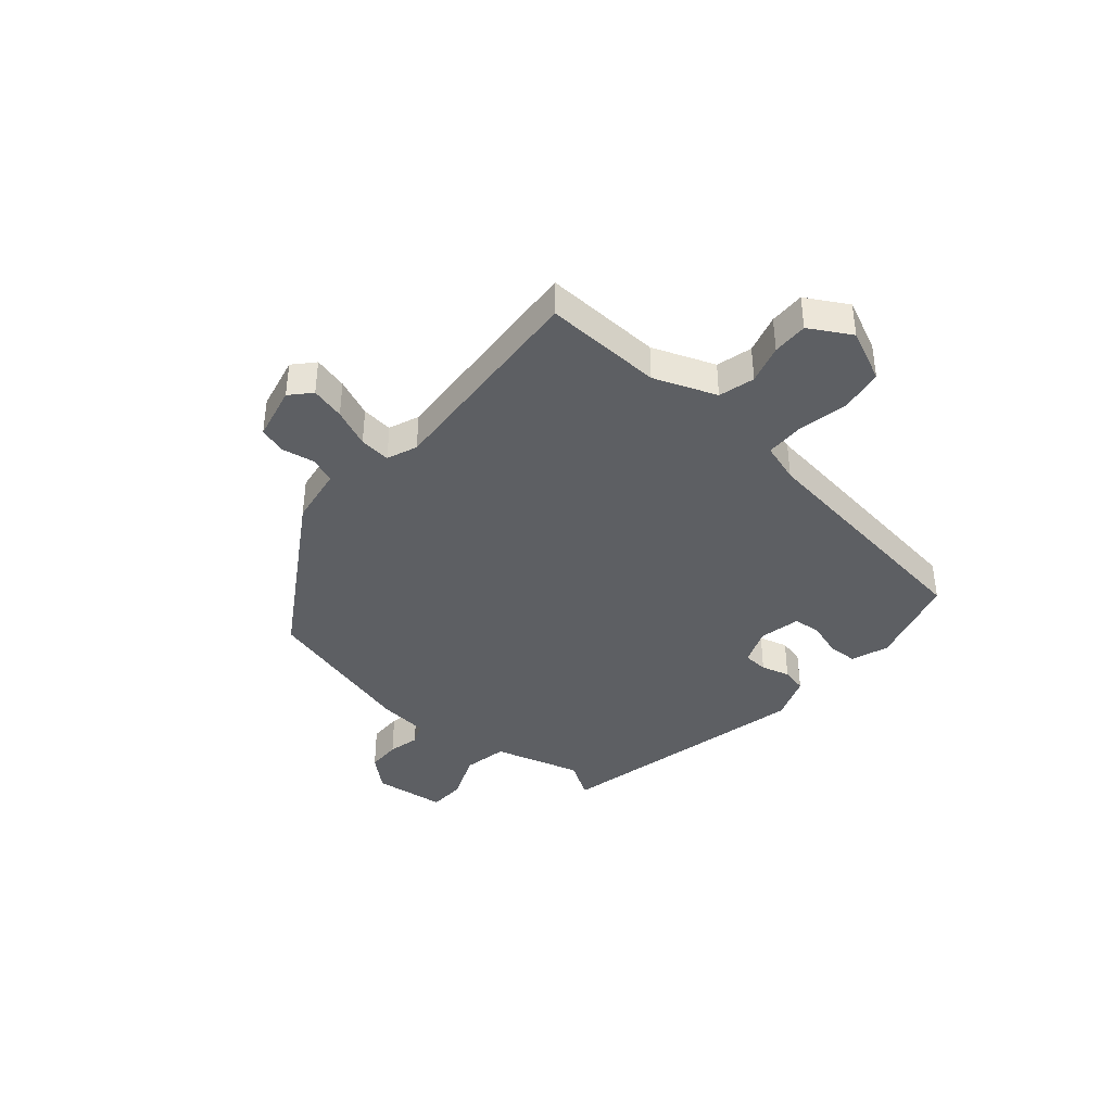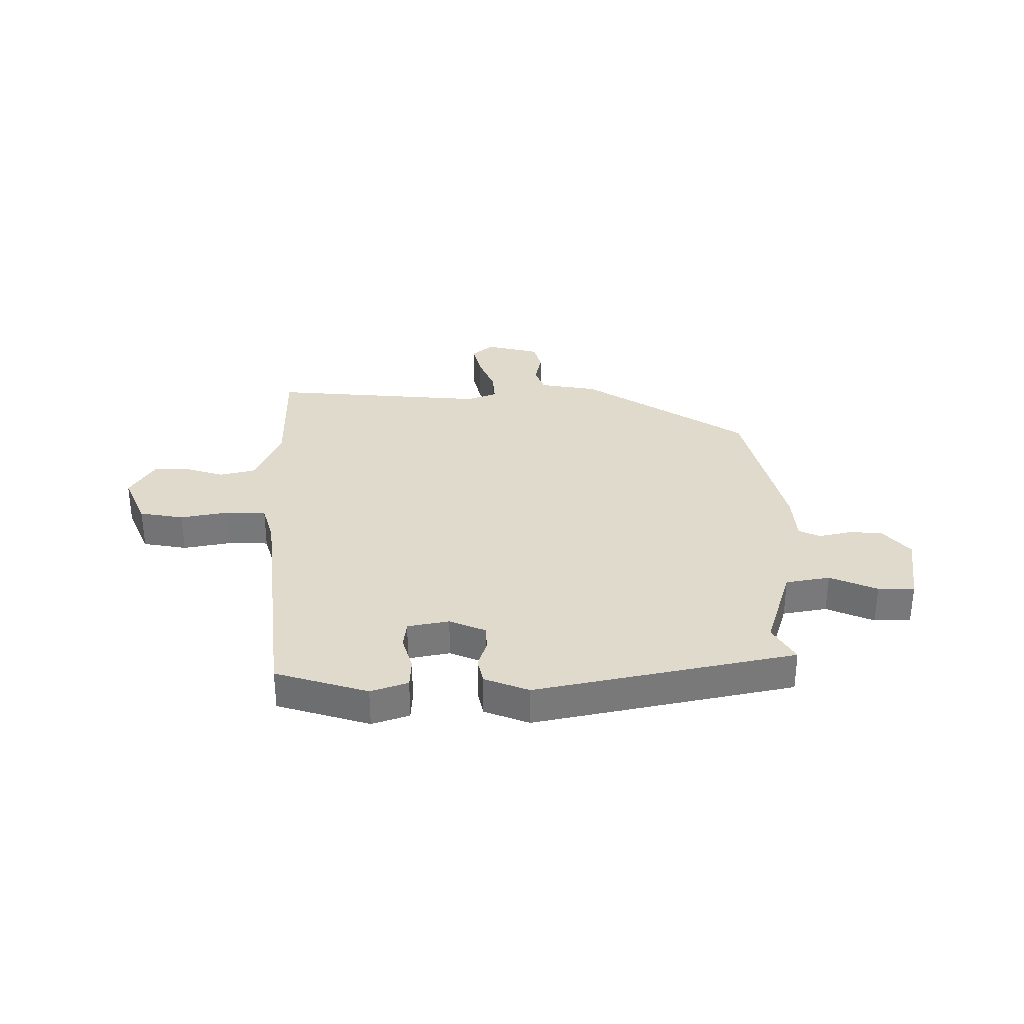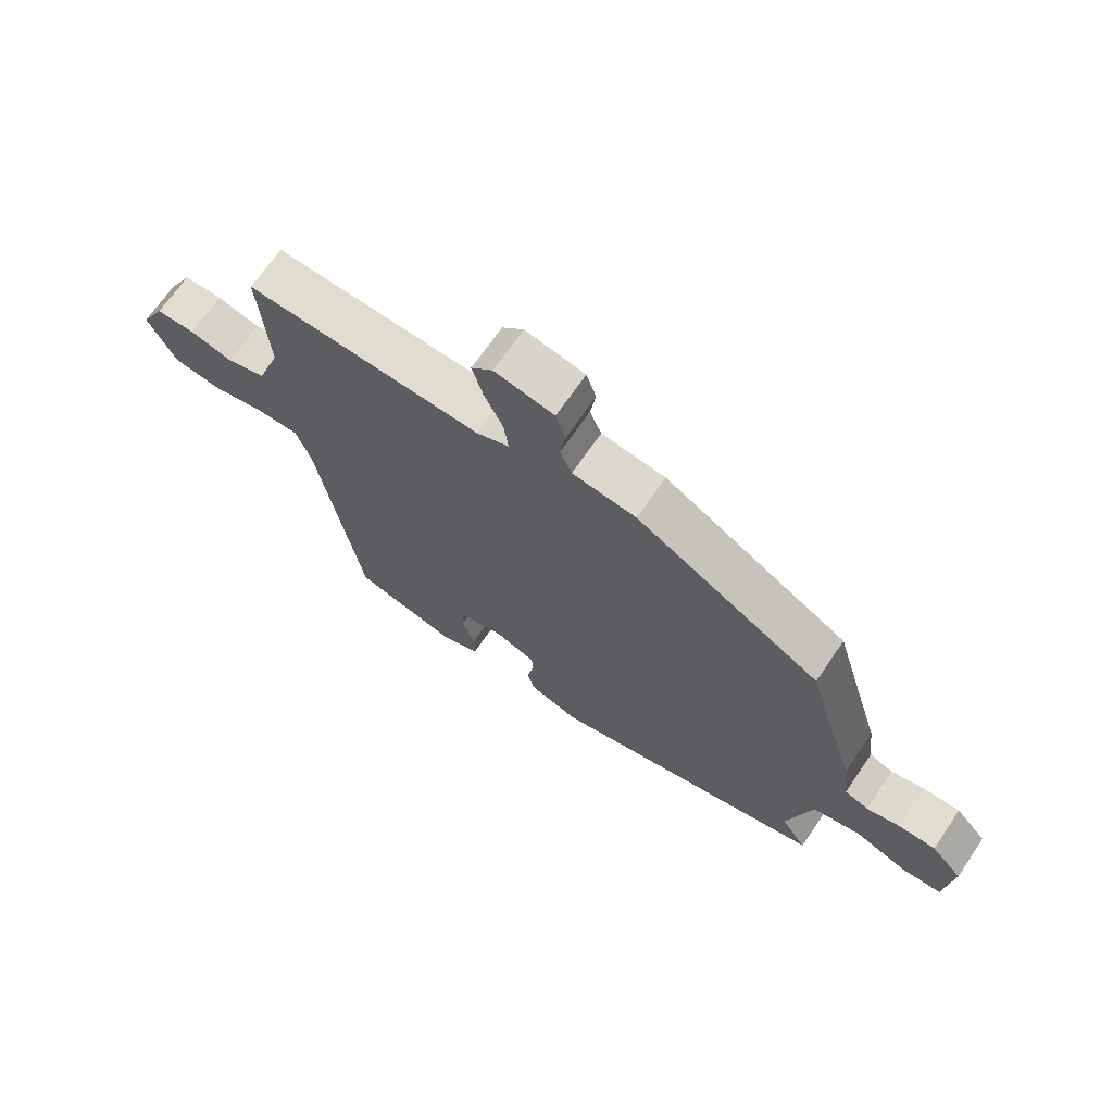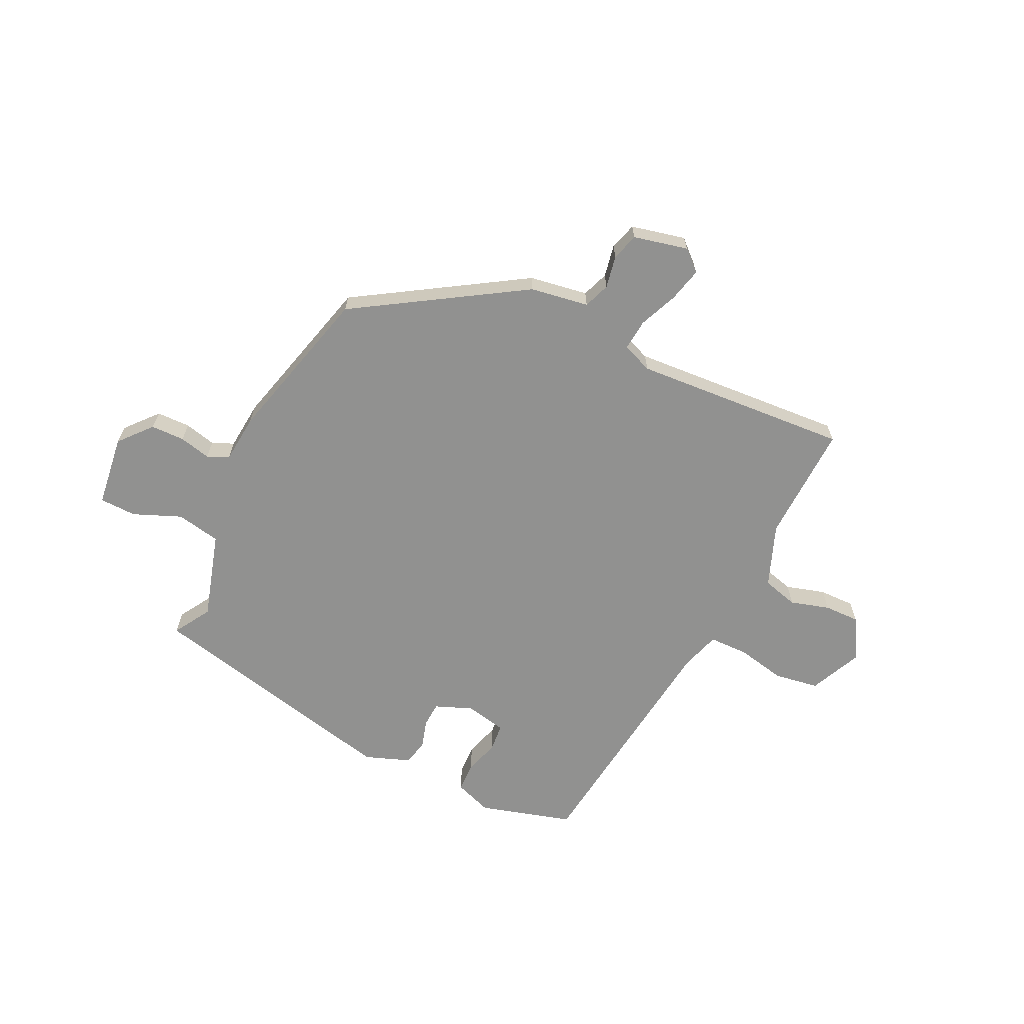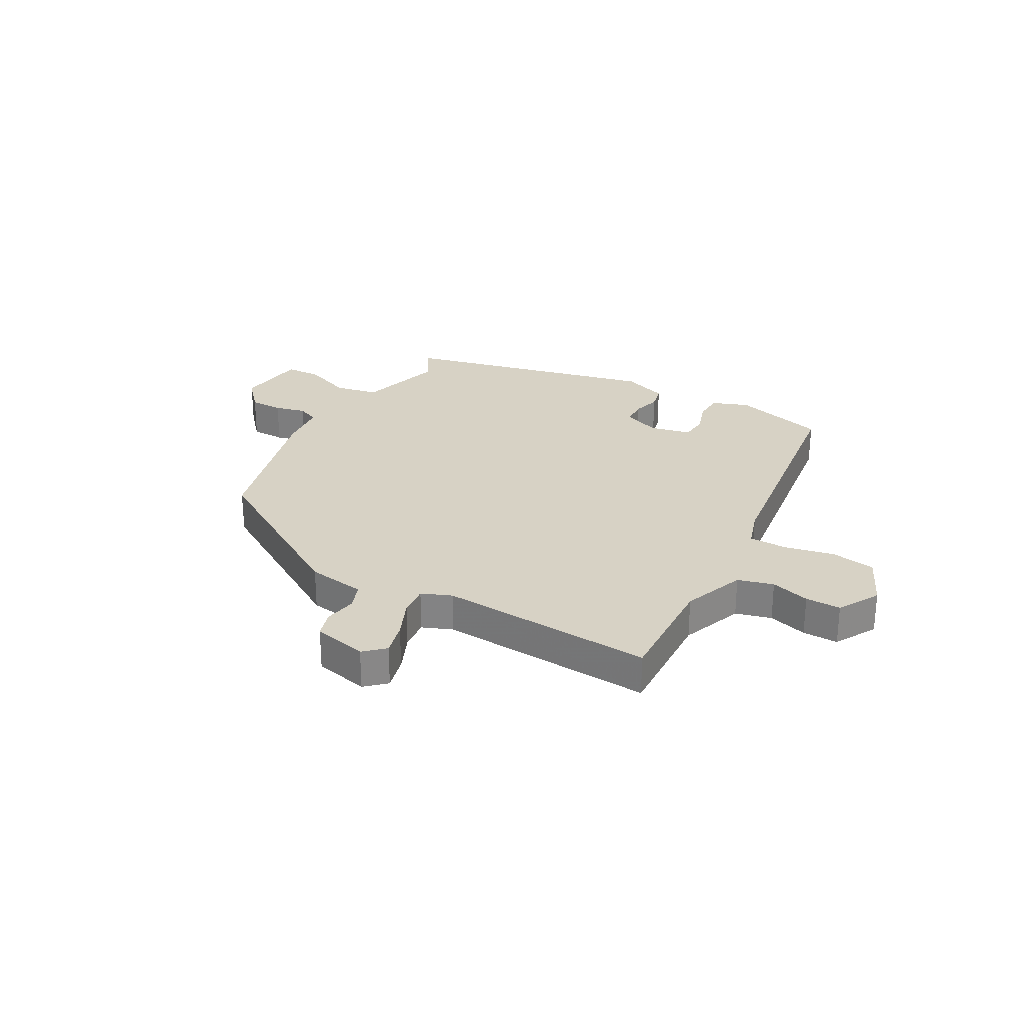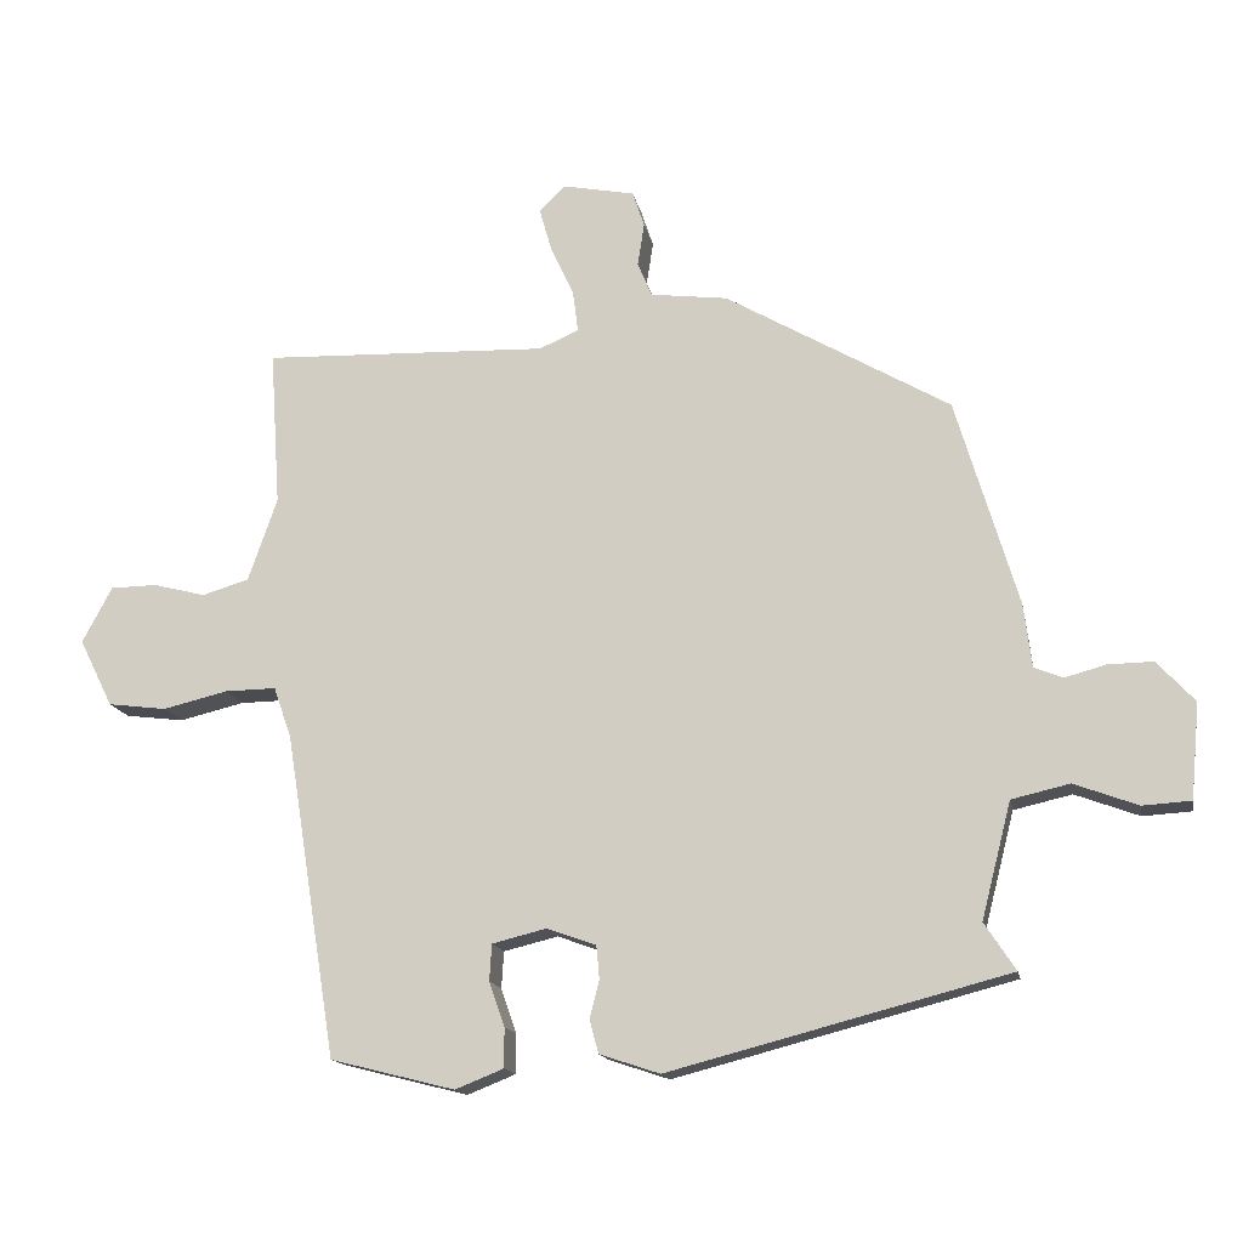
<metadata>
{"format":"obj","ext":"obj","renderer":"f3d","projection":"perspective","resolution":1024,"background":"white","views":[{"elev":-39.8,"azim":51.1,"up":"+Y"},{"elev":32.5,"azim":-177.5,"up":"+Y"},{"elev":68.9,"azim":-145.6,"up":"+Z"},{"elev":-65.9,"azim":-23.7,"up":"+Y"},{"elev":27.6,"azim":30.8,"up":"+Y"},{"elev":-15.1,"azim":-169.3,"up":"+Z"}]}
</metadata>
<code>
v -0.509 0.07 -0.389
v -0.467 0.07 -0.325
v -0.507 0.07 -0.169
v -0.585 0.07 -0.151
v -0.671 0.07 -0.183
v -0.736 0.07 -0.179
v -0.748 0.07 -0.051
v -0.697 0.07 0.004
v -0.637 0.07 0.003
v -0.582 0.07 -0.012
v -0.543 0.07 0.003
v -0.532 0.07 0.09
v -0.449 0.07 0.368
v -0.148 0.07 0.542
v -0.044 0.07 0.555
v -0.025 0.07 0.601
v -0.034 0.07 0.659
v -0.018 0.07 0.707
v 0.079 0.07 0.726
v 0.114 0.07 0.692
v 0.097 0.07 0.632
v 0.066 0.07 0.565
v 0.059 0.07 0.51
v 0.112 0.07 0.487
v 0.496 0.07 0.5
v 0.482 0.07 0.29
v 0.521 0.07 0.178
v 0.584 0.07 0.159
v 0.654 0.07 0.177
v 0.717 0.07 0.176
v 0.757 0.07 0.101
v 0.712 0.07 0.01
v 0.633 0.07 0
v 0.546 0.07 0.021
v 0.477 0.07 0.022
v 0.453 0.07 -0.047
v 0.384 0.07 -0.481
v 0.217 0.07 -0.523
v 0.152 0.07 -0.497
v 0.152 0.07 -0.444
v 0.173 0.07 -0.384
v 0.17 0.07 -0.335
v 0.097 0.07 -0.317
v 0.031 0.07 -0.341
v 0.027 0.07 -0.385
v 0.04 0.07 -0.436
v 0.028 0.07 -0.481
v -0.053 0.07 -0.508
v -0.509 0 -0.389
v -0.467 0 -0.325
v -0.507 0 -0.169
v -0.585 0 -0.151
v -0.671 0 -0.183
v -0.736 0 -0.179
v -0.748 0 -0.051
v -0.697 0 0.004
v -0.637 0 0.003
v -0.582 0 -0.012
v -0.543 0 0.003
v -0.532 0 0.09
v -0.449 0 0.368
v -0.148 0 0.542
v -0.044 0 0.555
v -0.025 0 0.601
v -0.034 0 0.659
v -0.018 0 0.707
v 0.079 0 0.726
v 0.114 0 0.692
v 0.097 0 0.632
v 0.066 0 0.565
v 0.059 0 0.51
v 0.112 0 0.487
v 0.496 0 0.5
v 0.482 0 0.29
v 0.521 0 0.178
v 0.584 0 0.159
v 0.654 0 0.177
v 0.717 0 0.176
v 0.757 0 0.101
v 0.712 0 0.01
v 0.633 0 0
v 0.546 0 0.021
v 0.477 0 0.022
v 0.453 0 -0.047
v 0.384 0 -0.481
v 0.217 0 -0.523
v 0.152 0 -0.497
v 0.152 0 -0.444
v 0.173 0 -0.384
v 0.17 0 -0.335
v 0.097 0 -0.317
v 0.031 0 -0.341
v 0.027 0 -0.385
v 0.04 0 -0.436
v 0.028 0 -0.481
v -0.053 0 -0.508
f 45 46 47 48
f 44 45 48 1
f 43 44 1 2
f 38 39 40 41
f 36 37 38 41
f 35 36 41 42
f 31 32 33 34
f 31 34 35
f 28 29 30 31
f 27 28 31 35
f 26 27 35 42
f 24 25 26 42
f 19 20 21 22
f 19 22 23
f 16 17 18 19
f 15 16 19 23
f 14 15 23
f 11 12 13 14
f 11 14 23 24
f 7 8 9 10
f 5 6 7 10
f 4 5 10 11
f 3 4 11 24
f 43 2 3 24
f 24 42 43
f 96 95 94 93
f 49 96 93 92
f 50 49 92 91
f 89 88 87 86
f 89 86 85 84
f 90 89 84 83
f 82 81 80 79
f 83 82 79
f 79 78 77 76
f 83 79 76 75
f 90 83 75 74
f 90 74 73 72
f 70 69 68 67
f 71 70 67
f 67 66 65 64
f 71 67 64 63
f 71 63 62
f 62 61 60 59
f 72 71 62 59
f 58 57 56 55
f 58 55 54 53
f 59 58 53 52
f 72 59 52 51
f 72 51 50 91
f 91 90 72
f 1 49 50 2
f 2 50 51 3
f 3 51 52 4
f 4 52 53 5
f 5 53 54 6
f 6 54 55 7
f 7 55 56 8
f 8 56 57 9
f 9 57 58 10
f 10 58 59 11
f 11 59 60 12
f 12 60 61 13
f 13 61 62 14
f 14 62 63 15
f 15 63 64 16
f 16 64 65 17
f 17 65 66 18
f 18 66 67 19
f 19 67 68 20
f 20 68 69 21
f 21 69 70 22
f 22 70 71 23
f 23 71 72 24
f 24 72 73 25
f 25 73 74 26
f 26 74 75 27
f 27 75 76 28
f 28 76 77 29
f 29 77 78 30
f 30 78 79 31
f 31 79 80 32
f 32 80 81 33
f 33 81 82 34
f 34 82 83 35
f 35 83 84 36
f 36 84 85 37
f 37 85 86 38
f 38 86 87 39
f 39 87 88 40
f 40 88 89 41
f 41 89 90 42
f 42 90 91 43
f 43 91 92 44
f 44 92 93 45
f 45 93 94 46
f 46 94 95 47
f 47 95 96 48
f 48 96 49 1

</code>
